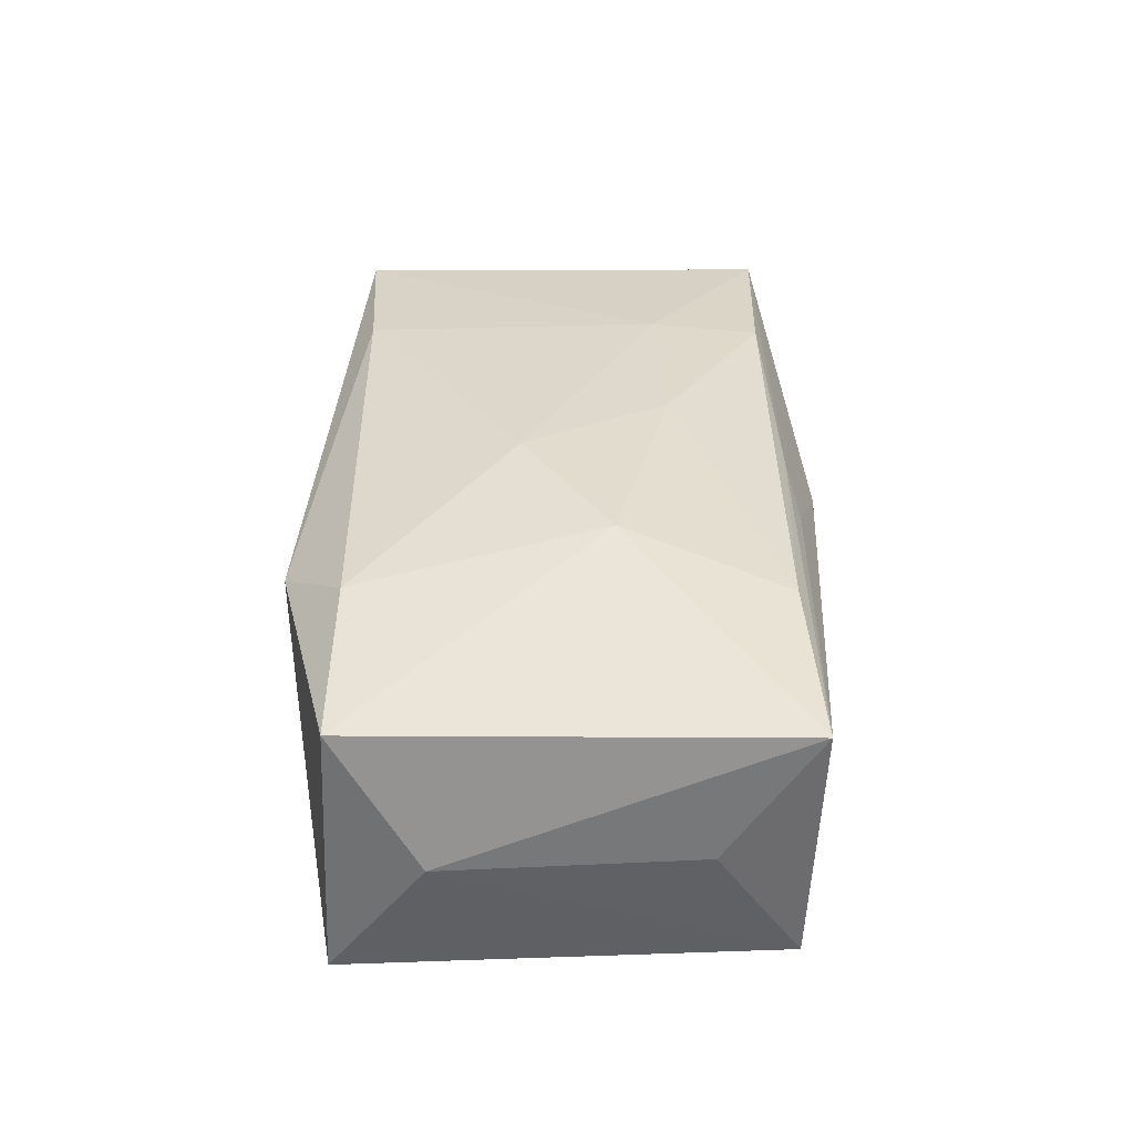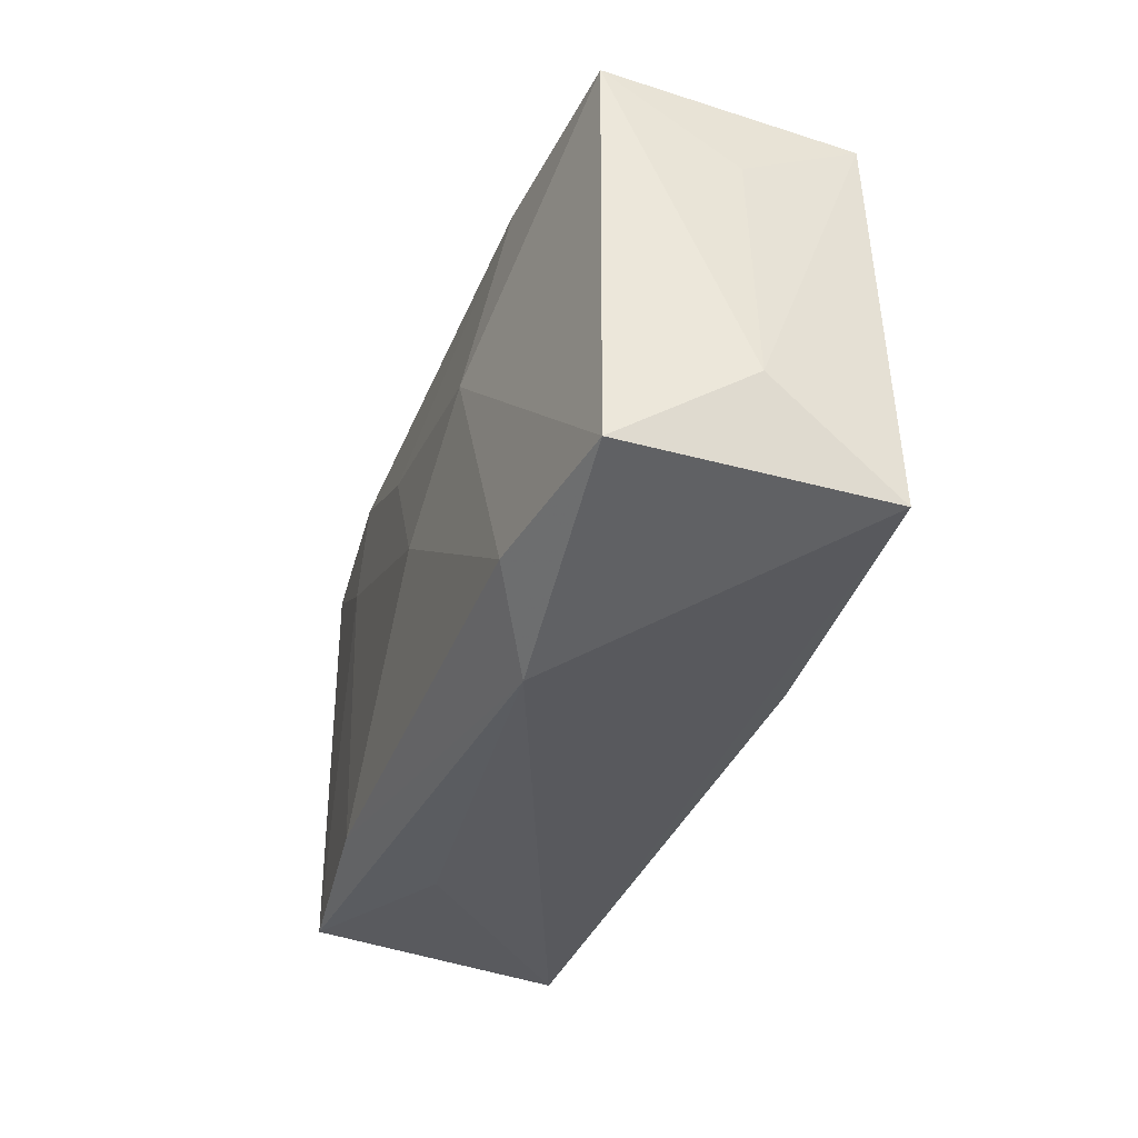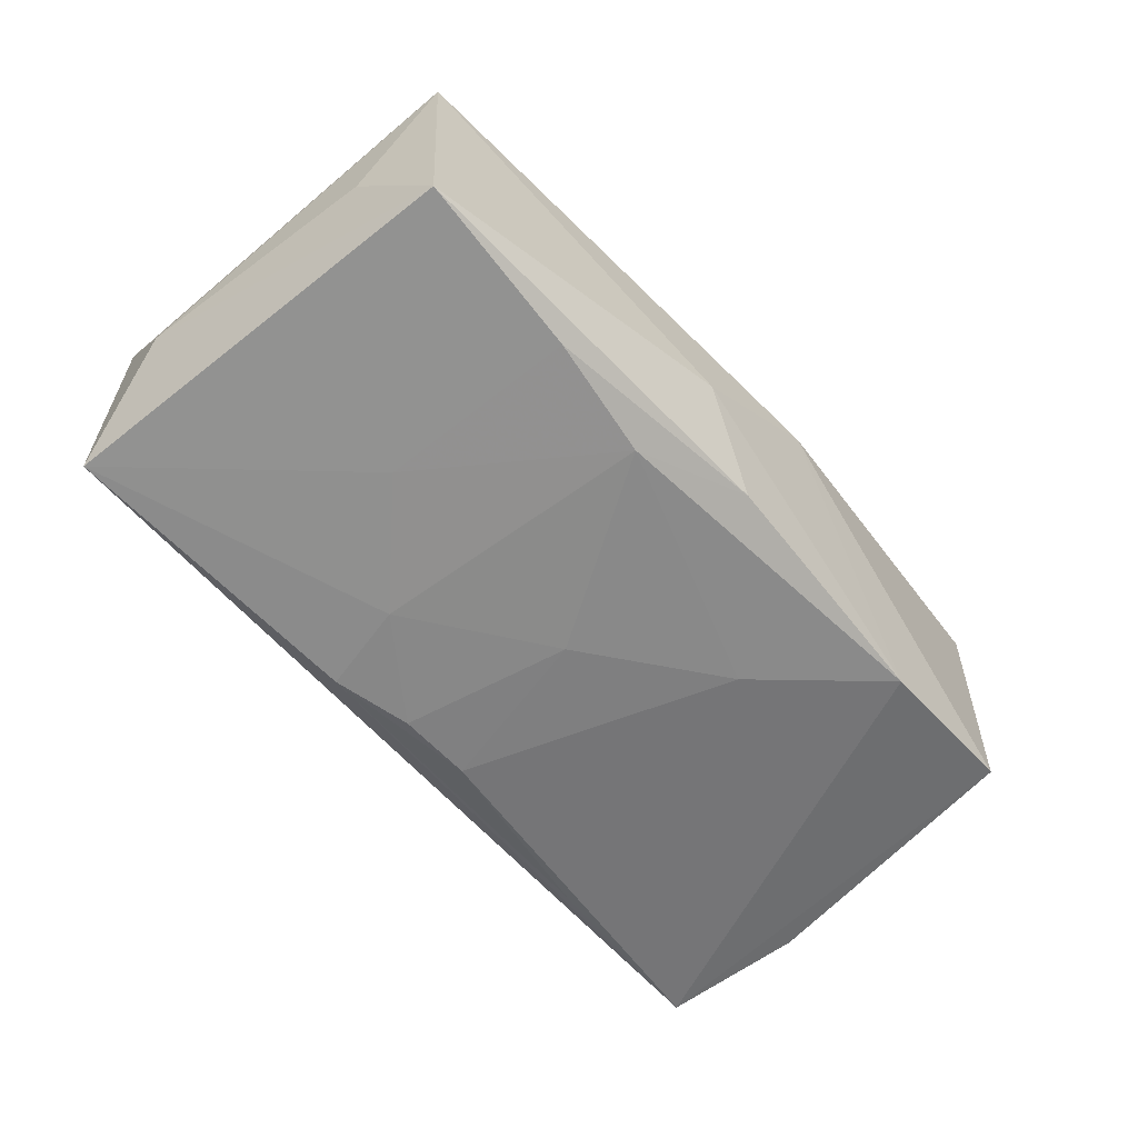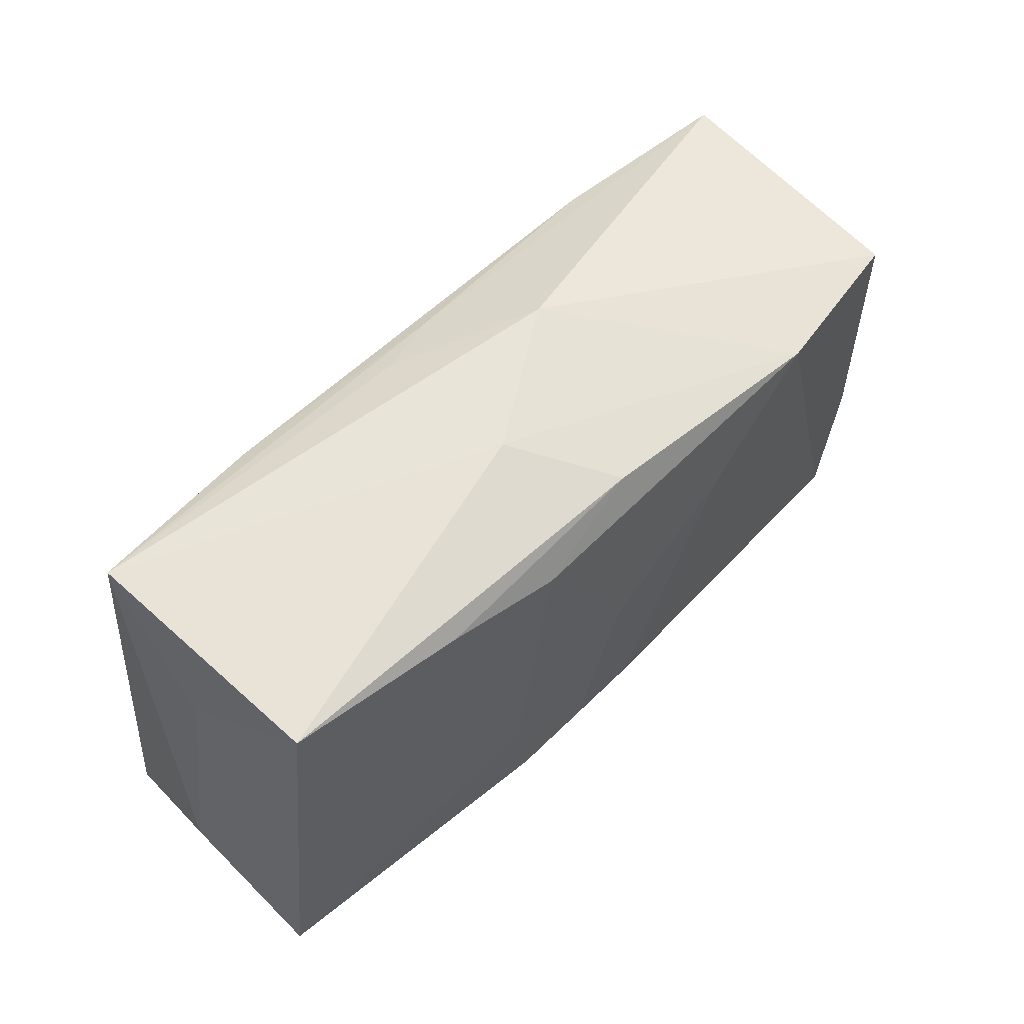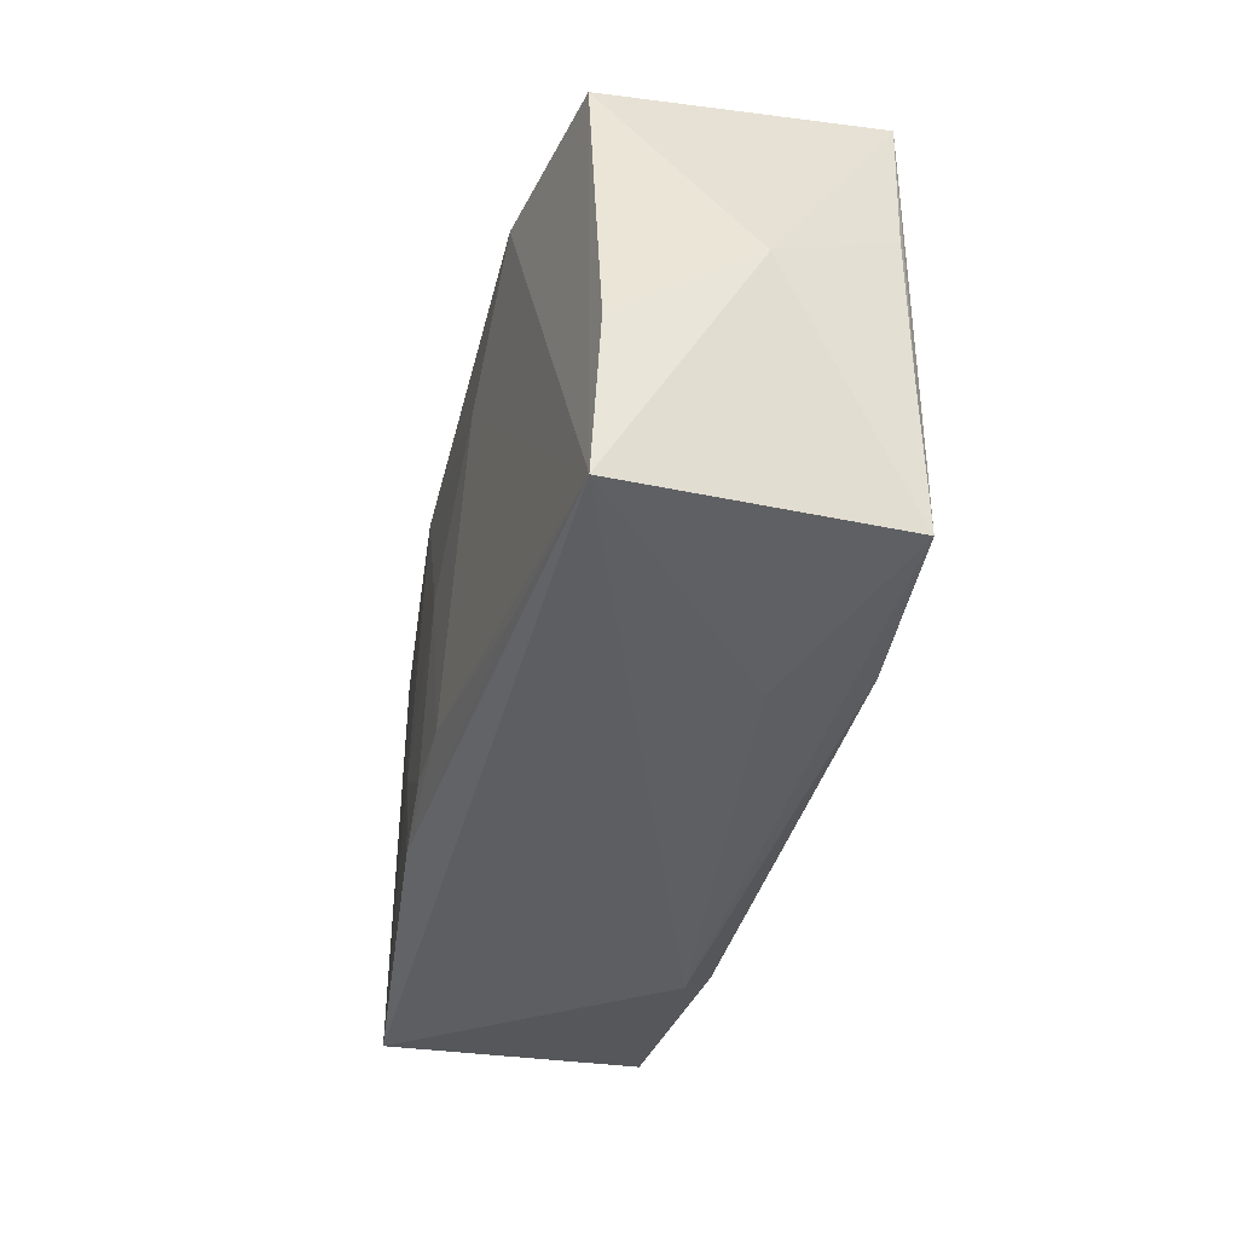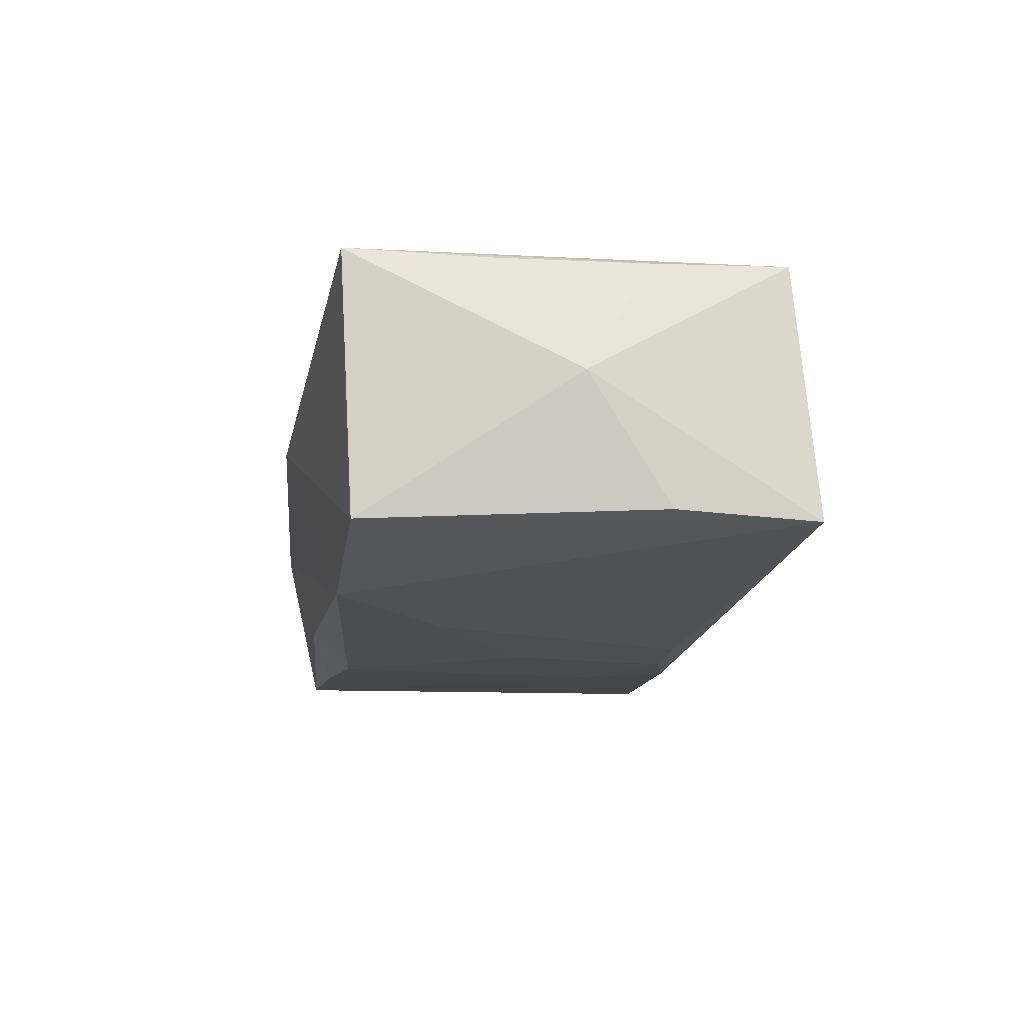
<metadata>
{"format":"obj","ext":"obj","renderer":"f3d","projection":"perspective","resolution":1024,"background":"white","views":[{"elev":30.4,"azim":92.4,"up":"+Z"},{"elev":-33.3,"azim":74.4,"up":"+Y"},{"elev":-64.5,"azim":134.5,"up":"+Z"},{"elev":58.0,"azim":138.2,"up":"+Y"},{"elev":-41.8,"azim":-100.0,"up":"+Y"},{"elev":-12.1,"azim":-94.6,"up":"+Z"}]}
</metadata>
<code>
v 0.03646 0.01285 -0.003052
v 0.01212 -0.007858 -0.01453
v -0.03505 -0.008062 0.01297
v 0.0359 0.02063 0.007518
v -0.03813 -0.009021 -0.00786
v -0.002495 -0.01458 -0.01367
v -0.02254 0.01683 -0.0122
v -0.03603 -0.02113 -0.008225
v -0.01745 -0.01802 0.01433
v 0.004035 -0.01425 -0.01422
v -0.01909 -0.01856 -0.01075
v 0.006063 0.01996 0.008556
v 0.03924 -0.008113 -0.002664
v 0.01853 0.01794 -0.01411
v -0.03654 0.01568 -0.008677
v 0.01583 0.004847 0.01307
v 0.03838 -0.01516 0.008403
v 0.0005107 0.01884 0.01068
v 0.02056 0.01889 0.01031
v -0.03928 -0.002197 0.002794
v 0.02933 0.02047 -0.002755
v -0.003992 0.008952 0.01395
v 0.03741 -0.01602 -0.01329
v 0.008488 0.01601 -0.01444
v 0.03377 0.01968 -0.01361
v -0.001207 0.01916 -0.01246
v -0.006314 0.02196 0.003524
v 0.004648 -0.003181 0.01433
v 0.0168 -0.02113 0.007954
v -0.0001468 -0.0001082 -0.01426
v -0.0362 0.01682 0.01317
v 0.01083 -0.01559 -0.01425
v -0.03305 -0.01969 0.01371
v -0.03606 0.00465 0.01275
v 0.02034 0.001195 -0.01426
v 0.005099 0.02173 -0.004692
v -0.01244 0.007708 -0.01329
v -0.01785 -0.02098 0.006472
v 0.02336 -0.01562 0.01143
v -0.01984 0.01692 0.01363
v -0.0199 0.007455 0.01433
f 8 33 20
f 20 33 3
f 21 4 25
f 25 4 1
f 29 8 23
f 10 2 32
f 32 2 23
f 23 8 32
f 25 23 35
f 23 2 35
f 9 39 28
f 33 29 9
f 9 29 39
f 28 39 16
f 17 29 23
f 39 29 17
f 4 16 17
f 17 16 39
f 12 4 27
f 12 18 4
f 36 7 27
f 36 21 25
f 27 4 36
f 4 21 36
f 10 32 6
f 33 8 38
f 38 29 33
f 8 29 38
f 31 12 27
f 18 12 31
f 31 3 33
f 24 35 2
f 4 18 19
f 19 16 4
f 13 17 23
f 13 23 25
f 25 1 13
f 13 1 4
f 4 17 13
f 26 36 25
f 7 36 26
f 26 24 7
f 5 8 20
f 27 7 15
f 15 31 27
f 15 7 8
f 8 5 15
f 15 5 20
f 20 31 15
f 8 7 37
f 37 6 8
f 7 24 37
f 11 32 8
f 8 6 11
f 11 6 32
f 20 3 34
f 34 31 20
f 3 31 34
f 18 31 40
f 40 19 18
f 30 2 10
f 30 24 2
f 30 37 24
f 10 6 30
f 6 37 30
f 25 35 14
f 35 24 14
f 14 26 25
f 24 26 14
f 41 9 28
f 41 40 31
f 33 9 41
f 41 31 33
f 16 19 22
f 19 40 22
f 28 16 22
f 22 41 28
f 40 41 22

</code>
